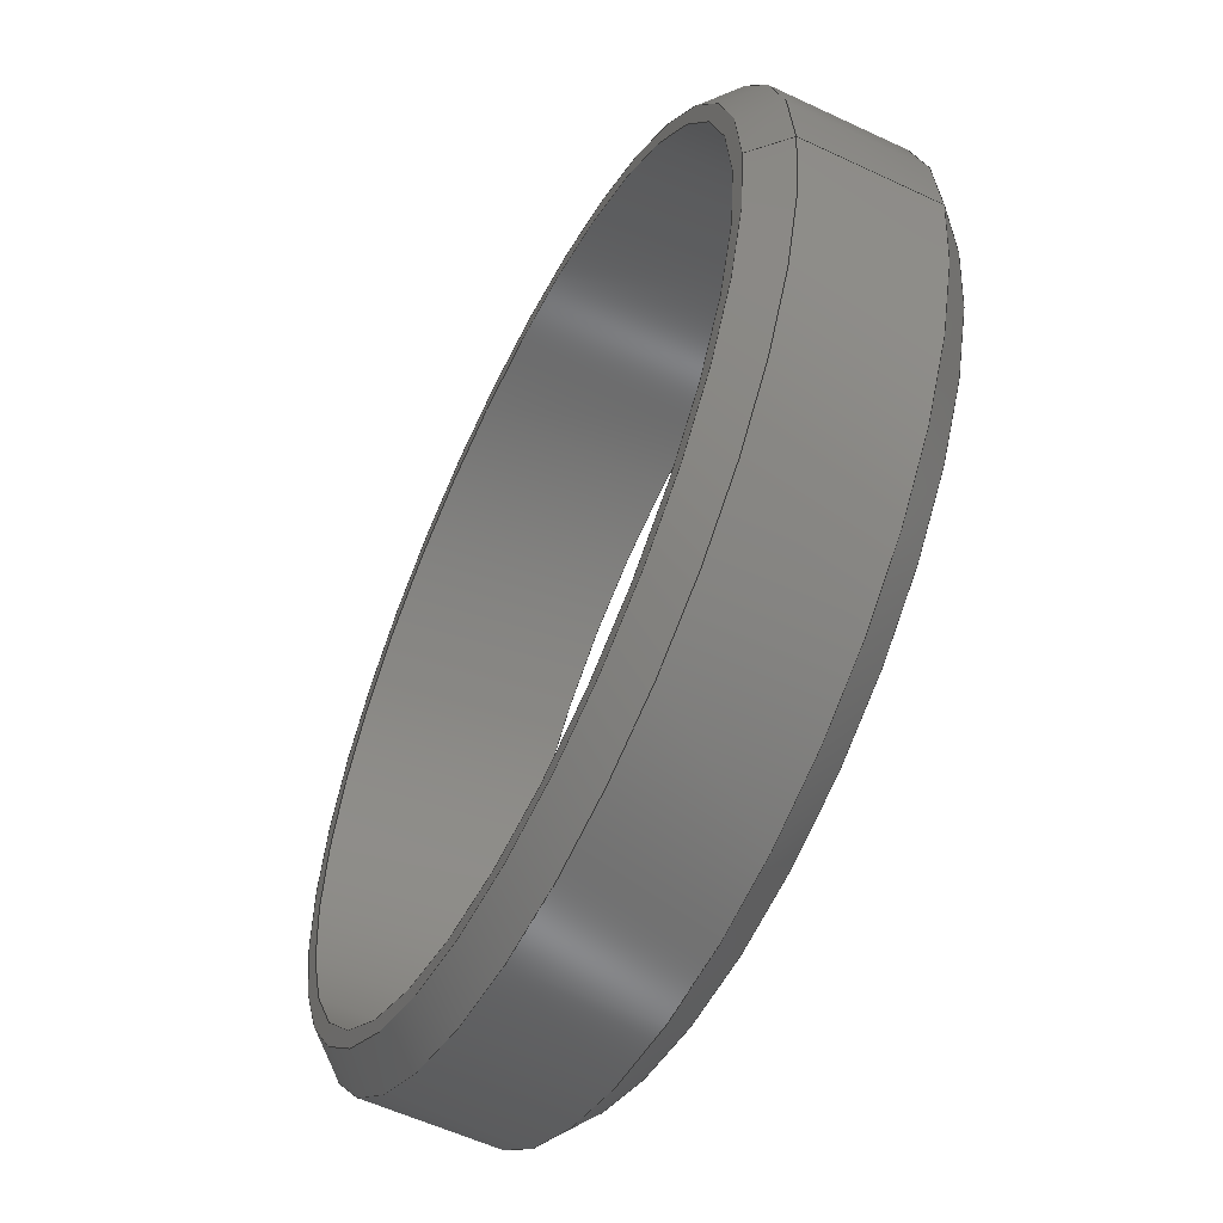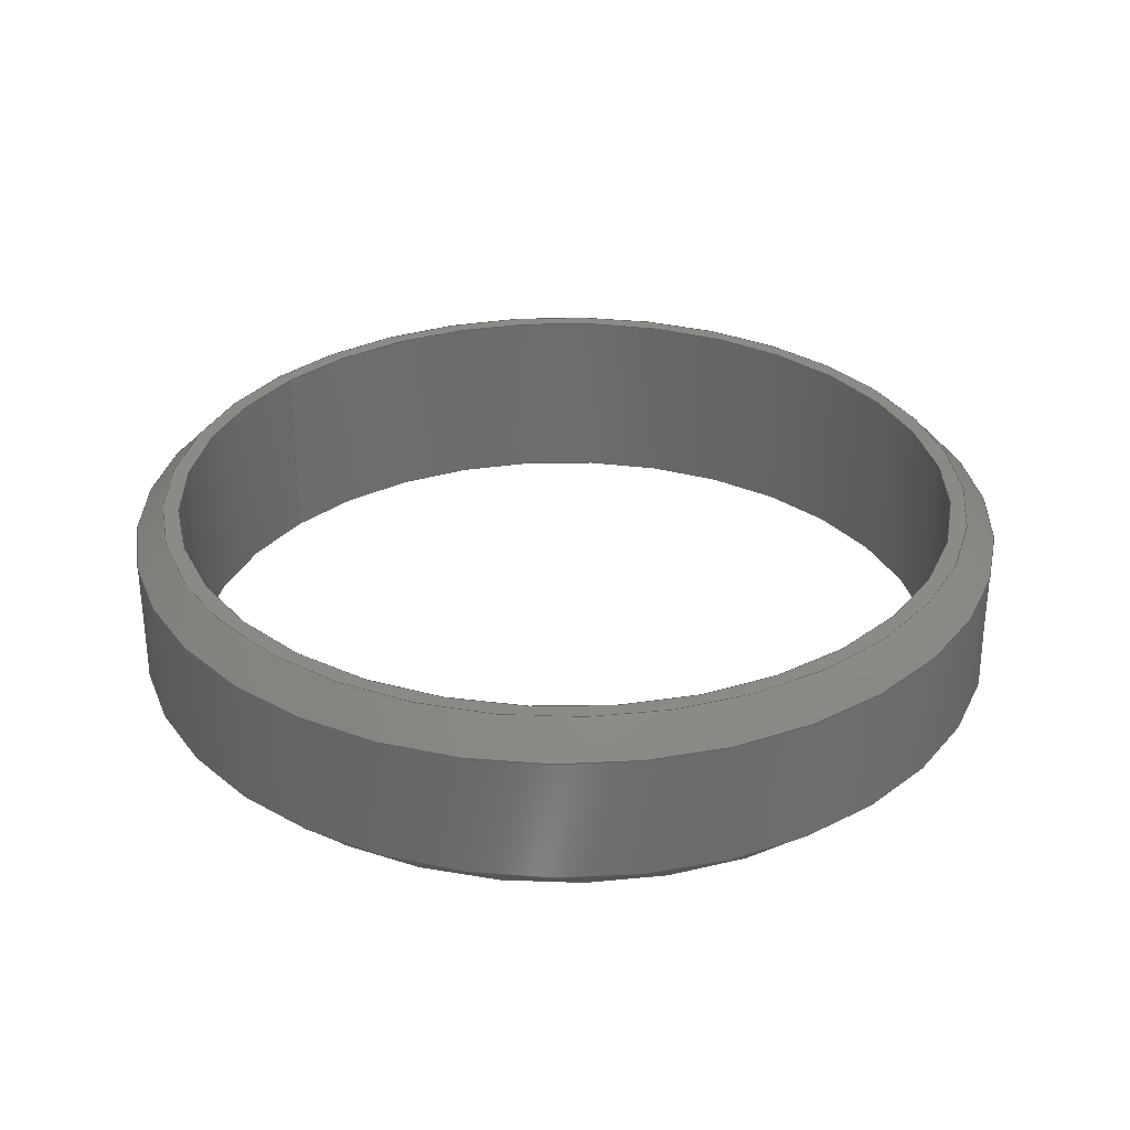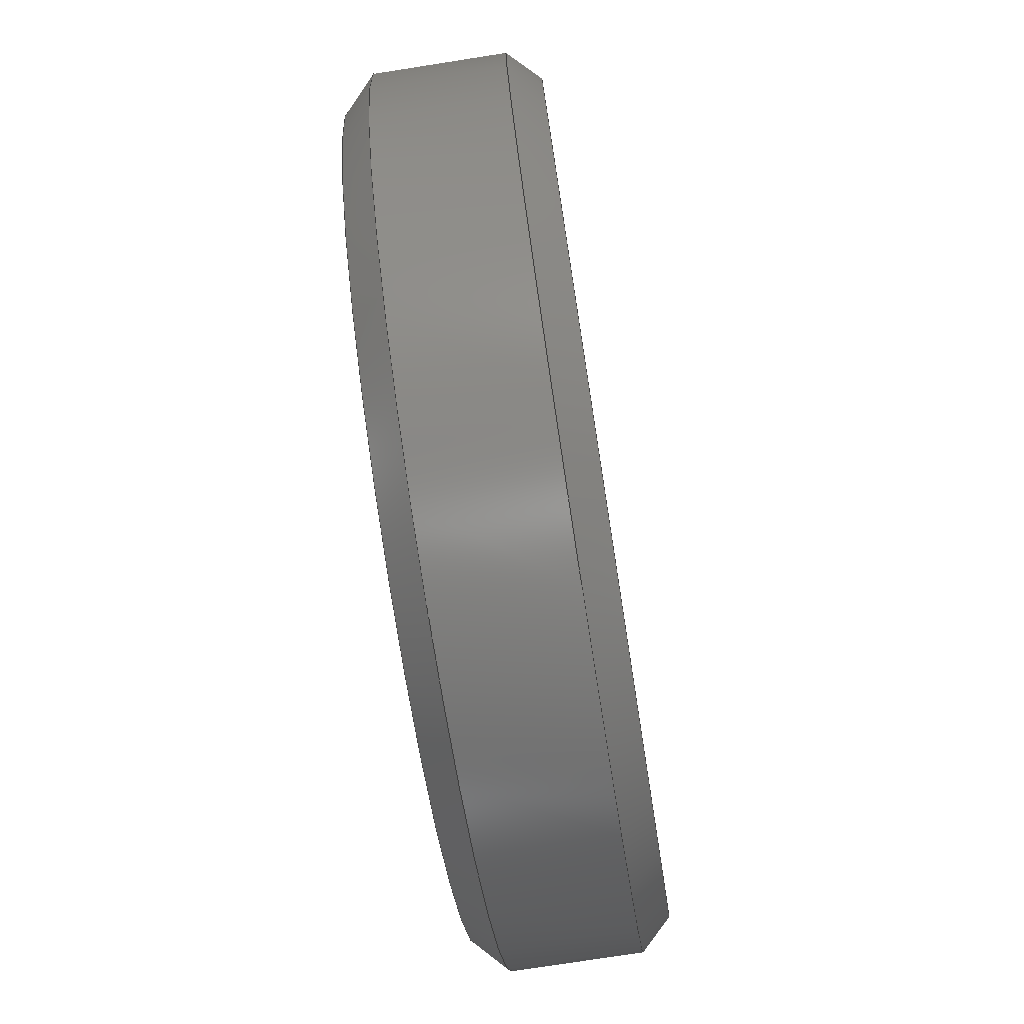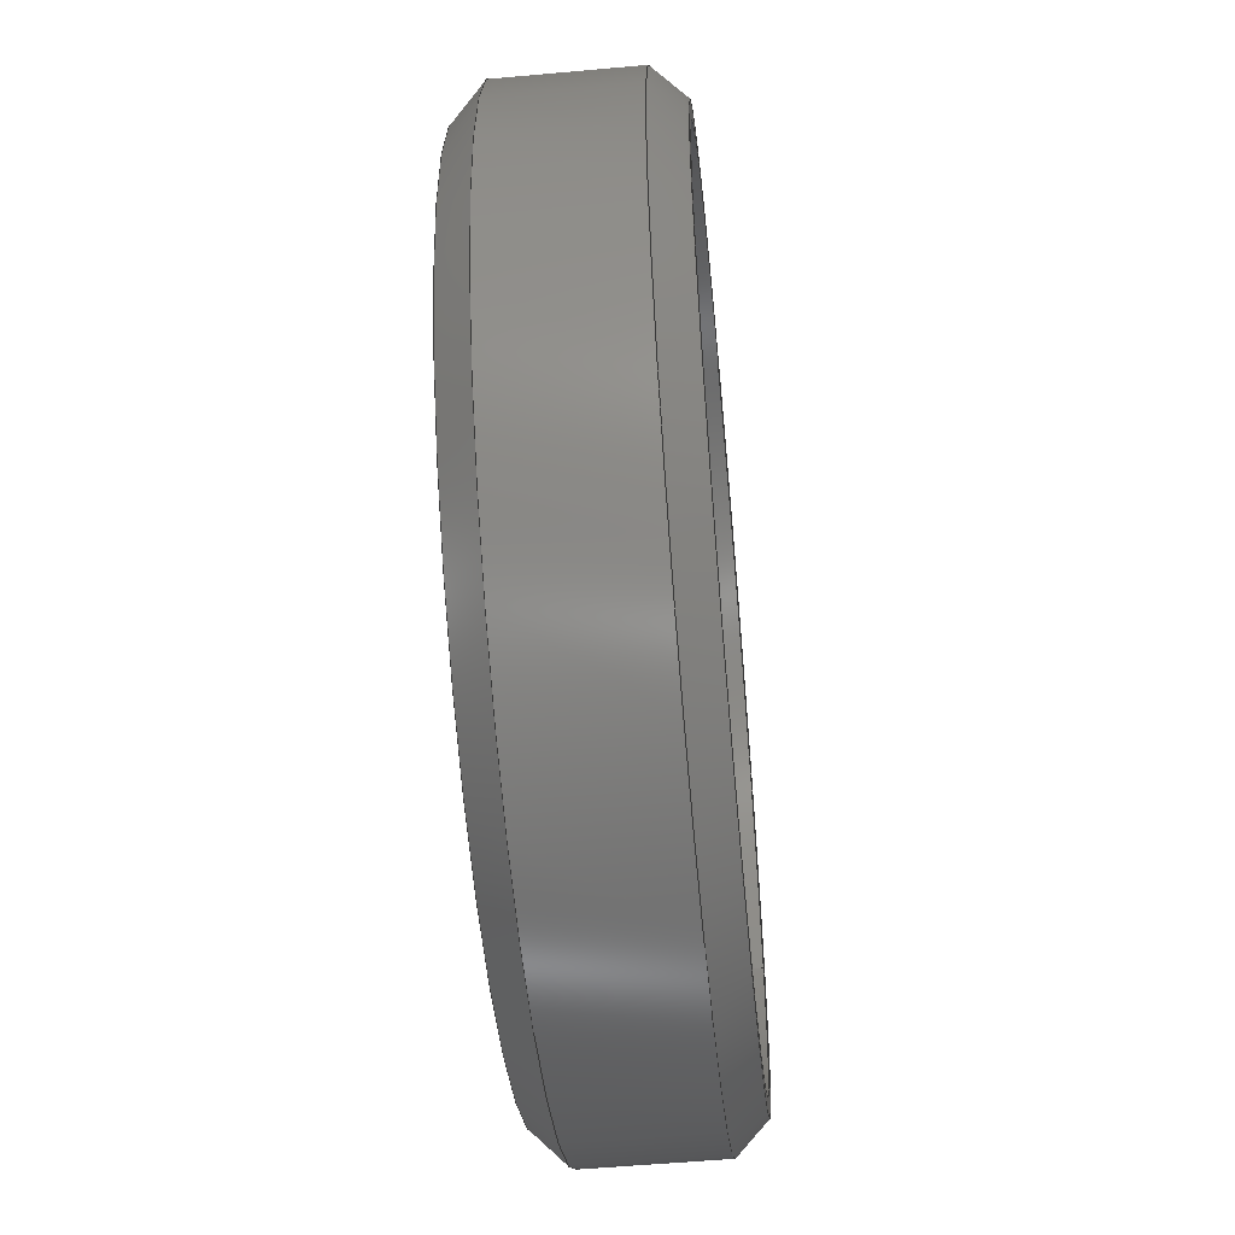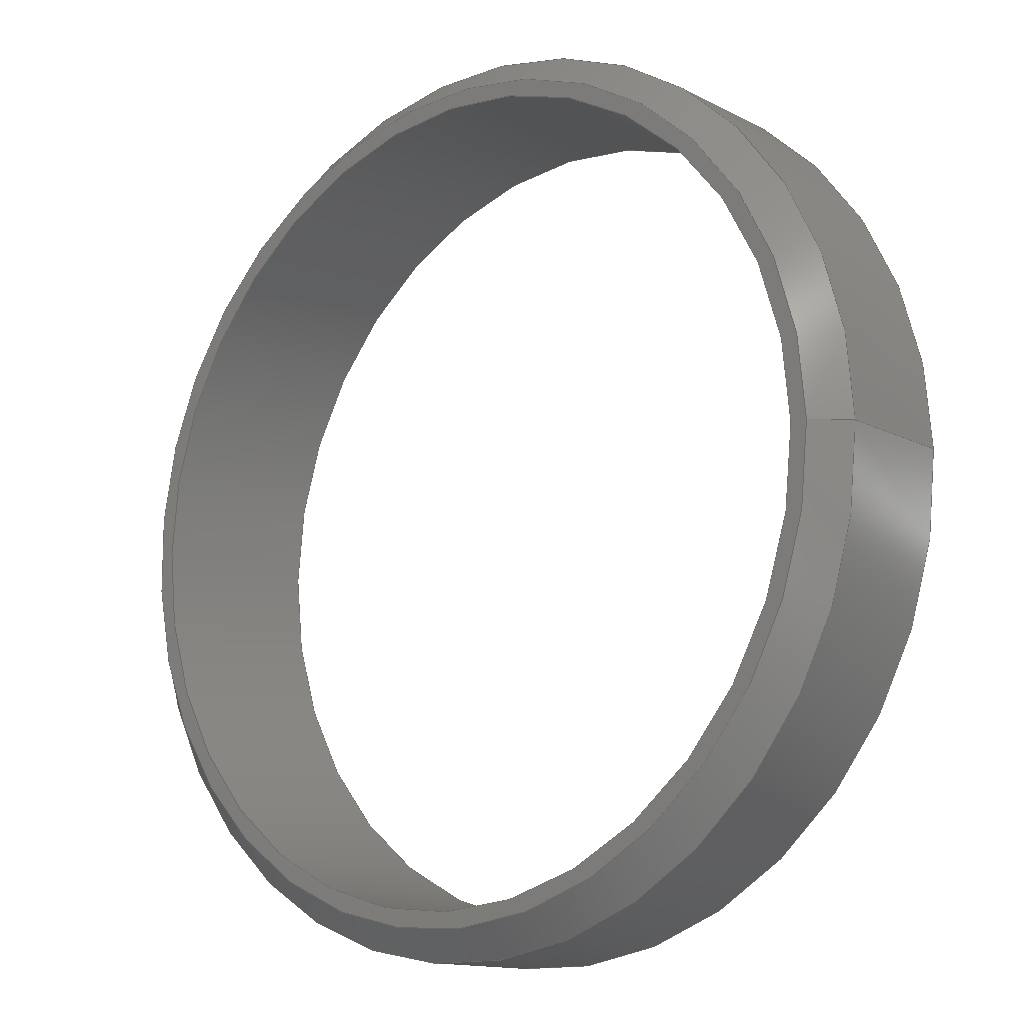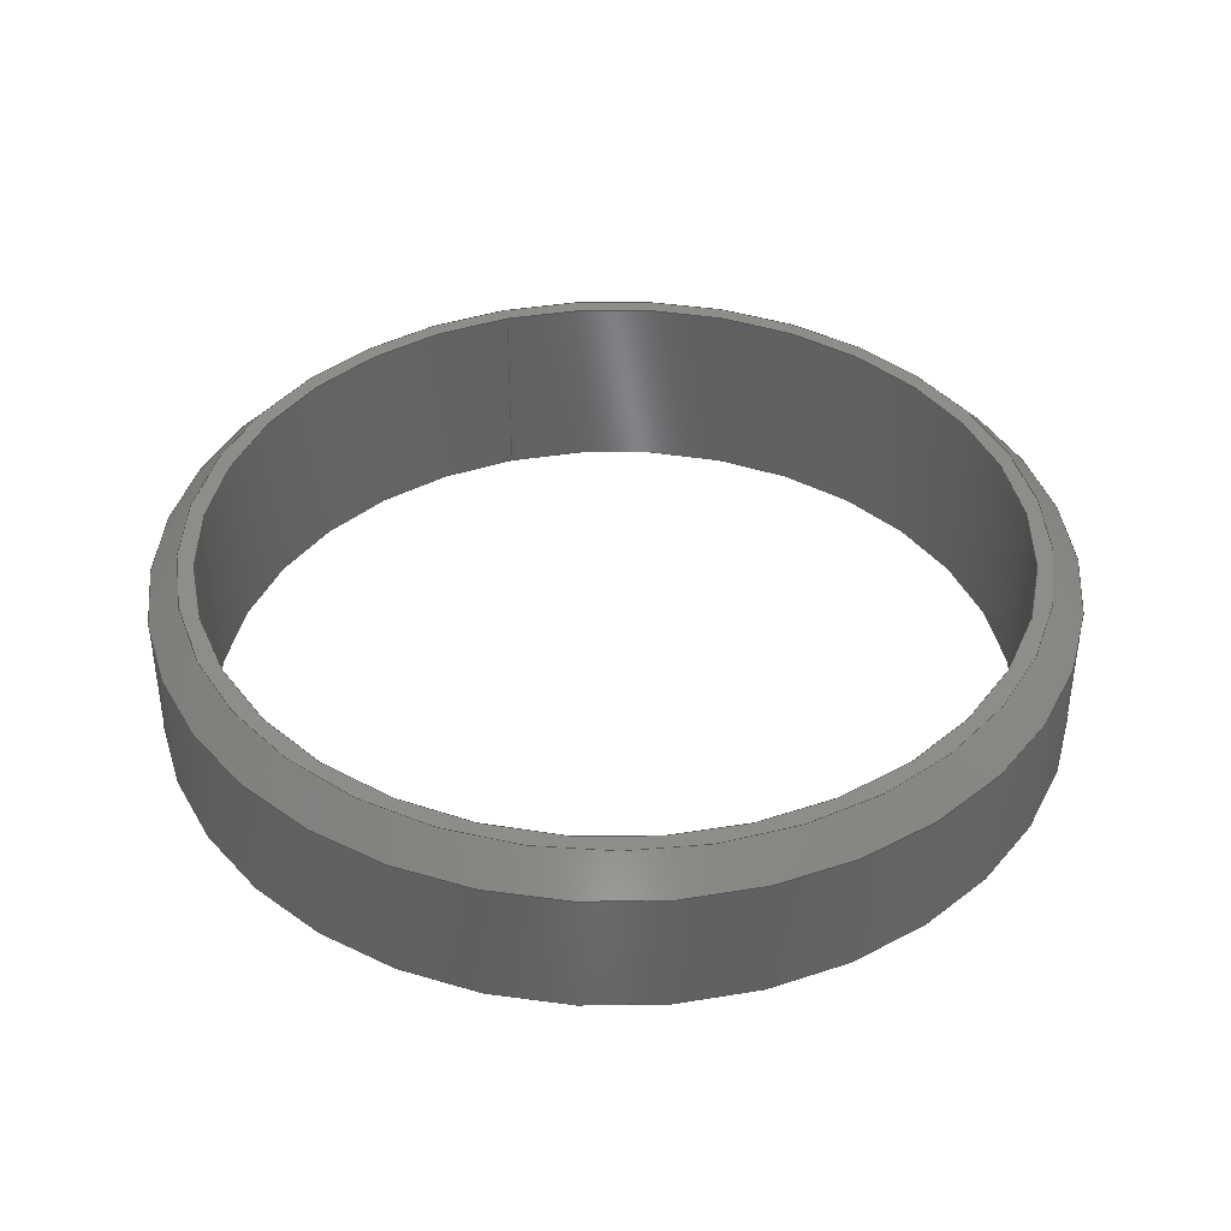
<metadata>
{"format":"step","ext":"step","renderer":"f3d","projection":"perspective","resolution":1024,"background":"white","views":[{"elev":-56.7,"azim":-116.2,"up":"+Z"},{"elev":31.3,"azim":38.4,"up":"+Y"},{"elev":-75.9,"azim":98.9,"up":"+Z"},{"elev":-54.4,"azim":95.5,"up":"+Z"},{"elev":-13.5,"azim":-139.2,"up":"+Z"},{"elev":40.0,"azim":73.1,"up":"+Y"}]}
</metadata>
<code>
ISO-10303-21;
DATA;
#1=MECHANICAL_DESIGN_GEOMETRIC_PRESENTATION_REPRESENTATION('',(#4),#166);
#2=SHAPE_REPRESENTATION_RELATIONSHIP('SRR','None',#173,#3);
#3=ADVANCED_BREP_SHAPE_REPRESENTATION('',(#5),#165);
#4=STYLED_ITEM('',(#182),#5);
#5=MANIFOLD_SOLID_BREP('Body1',#84);
#6=FACE_BOUND('',#22,.T.);
#7=FACE_BOUND('',#25,.T.);
#8=PLANE('',#105);
#9=PLANE('',#109);
#10=CYLINDRICAL_SURFACE('',#101,11.15);
#11=CYLINDRICAL_SURFACE('',#107,10);
#12=FACE_OUTER_BOUND('',#18,.T.);
#13=FACE_OUTER_BOUND('',#19,.T.);
#14=FACE_OUTER_BOUND('',#20,.T.);
#15=FACE_OUTER_BOUND('',#21,.T.);
#16=FACE_OUTER_BOUND('',#23,.T.);
#17=FACE_OUTER_BOUND('',#24,.T.);
#18=EDGE_LOOP('',(#56,#57,#58,#59));
#19=EDGE_LOOP('',(#60,#61,#62,#63));
#20=EDGE_LOOP('',(#64,#65,#66,#67));
#21=EDGE_LOOP('',(#68));
#22=EDGE_LOOP('',(#69));
#23=EDGE_LOOP('',(#70,#71,#72,#73));
#24=EDGE_LOOP('',(#74));
#25=EDGE_LOOP('',(#75));
#26=LINE('',#145,#30);
#27=LINE('',#150,#31);
#28=LINE('',#154,#32);
#29=LINE('',#160,#33);
#30=VECTOR('',#116,10.78);
#31=VECTOR('',#123,11.15);
#32=VECTOR('',#128,10.78);
#33=VECTOR('',#135,10);
#34=CIRCLE('',#99,11.15);
#35=CIRCLE('',#100,10.4);
#36=CIRCLE('',#102,11.15);
#37=CIRCLE('',#104,10.4);
#38=CIRCLE('',#106,10);
#39=CIRCLE('',#108,10);
#40=VERTEX_POINT('',#142);
#41=VERTEX_POINT('',#144);
#42=VERTEX_POINT('',#148);
#43=VERTEX_POINT('',#152);
#44=VERTEX_POINT('',#156);
#45=VERTEX_POINT('',#159);
#46=EDGE_CURVE('',#40,#40,#34,.T.);
#47=EDGE_CURVE('',#40,#41,#26,.T.);
#48=EDGE_CURVE('',#41,#41,#35,.T.);
#49=EDGE_CURVE('',#42,#42,#36,.T.);
#50=EDGE_CURVE('',#42,#40,#27,.T.);
#51=EDGE_CURVE('',#43,#43,#37,.T.);
#52=EDGE_CURVE('',#43,#42,#28,.T.);
#53=EDGE_CURVE('',#44,#44,#38,.T.);
#54=EDGE_CURVE('',#44,#45,#29,.T.);
#55=EDGE_CURVE('',#45,#45,#39,.T.);
#56=ORIENTED_EDGE('',*,*,#46,.F.);
#57=ORIENTED_EDGE('',*,*,#47,.T.);
#58=ORIENTED_EDGE('',*,*,#48,.T.);
#59=ORIENTED_EDGE('',*,*,#47,.F.);
#60=ORIENTED_EDGE('',*,*,#49,.F.);
#61=ORIENTED_EDGE('',*,*,#50,.T.);
#62=ORIENTED_EDGE('',*,*,#46,.T.);
#63=ORIENTED_EDGE('',*,*,#50,.F.);
#64=ORIENTED_EDGE('',*,*,#51,.F.);
#65=ORIENTED_EDGE('',*,*,#52,.T.);
#66=ORIENTED_EDGE('',*,*,#49,.T.);
#67=ORIENTED_EDGE('',*,*,#52,.F.);
#68=ORIENTED_EDGE('',*,*,#51,.T.);
#69=ORIENTED_EDGE('',*,*,#53,.F.);
#70=ORIENTED_EDGE('',*,*,#53,.T.);
#71=ORIENTED_EDGE('',*,*,#54,.T.);
#72=ORIENTED_EDGE('',*,*,#55,.F.);
#73=ORIENTED_EDGE('',*,*,#54,.F.);
#74=ORIENTED_EDGE('',*,*,#48,.F.);
#75=ORIENTED_EDGE('',*,*,#55,.T.);
#76=CONICAL_SURFACE('',#98,10.78,0.7854);
#77=CONICAL_SURFACE('',#103,10.78,0.7854);
#78=ADVANCED_FACE('',(#12),#76,.T.);
#79=ADVANCED_FACE('',(#13),#10,.T.);
#80=ADVANCED_FACE('',(#14),#77,.T.);
#81=ADVANCED_FACE('',(#15,#6),#8,.T.);
#82=ADVANCED_FACE('',(#16),#11,.F.);
#83=ADVANCED_FACE('',(#17,#7),#9,.T.);
#84=CLOSED_SHELL('',(#78,#79,#80,#81,#82,#83));
#85=DERIVED_UNIT_ELEMENT(#87,1);
#86=DERIVED_UNIT_ELEMENT(#168,-3);
#87=(
MASS_UNIT()
NAMED_UNIT(*)
SI_UNIT(.KILO.,.GRAM.)
);
#88=DERIVED_UNIT((#85,#86));
#89=MEASURE_REPRESENTATION_ITEM('density measure',
POSITIVE_RATIO_MEASURE(7850),#88);
#90=PROPERTY_DEFINITION_REPRESENTATION(#95,#92);
#91=PROPERTY_DEFINITION_REPRESENTATION(#96,#93);
#92=REPRESENTATION('material name',(#94),#165);
#93=REPRESENTATION('density',(#89),#165);
#94=DESCRIPTIVE_REPRESENTATION_ITEM('Steel','Steel');
#95=PROPERTY_DEFINITION('material property','material name',#175);
#96=PROPERTY_DEFINITION('material property','density of part',#175);
#97=AXIS2_PLACEMENT_3D('',#140,#110,#111);
#98=AXIS2_PLACEMENT_3D('',#141,#112,#113);
#99=AXIS2_PLACEMENT_3D('',#143,#114,#115);
#100=AXIS2_PLACEMENT_3D('',#146,#117,#118);
#101=AXIS2_PLACEMENT_3D('',#147,#119,#120);
#102=AXIS2_PLACEMENT_3D('',#149,#121,#122);
#103=AXIS2_PLACEMENT_3D('',#151,#124,#125);
#104=AXIS2_PLACEMENT_3D('',#153,#126,#127);
#105=AXIS2_PLACEMENT_3D('',#155,#129,#130);
#106=AXIS2_PLACEMENT_3D('',#157,#131,#132);
#107=AXIS2_PLACEMENT_3D('',#158,#133,#134);
#108=AXIS2_PLACEMENT_3D('',#161,#136,#137);
#109=AXIS2_PLACEMENT_3D('',#162,#138,#139);
#110=DIRECTION('axis',(0,0,1));
#111=DIRECTION('refdir',(1,0,0));
#112=DIRECTION('center_axis',(-1.972e-31,-1,5.136e-30));
#113=DIRECTION('ref_axis',(1,0,3.691e-30));
#114=DIRECTION('center_axis',(-1.972e-31,-1,5.136e-30));
#115=DIRECTION('ref_axis',(1,-1.972e-31,1.013e-60));
#116=DIRECTION('',(0.7071,0.7071,8.66e-17));
#117=DIRECTION('center_axis',(-1.972e-31,-1,5.136e-30));
#118=DIRECTION('ref_axis',(1,-1.972e-31,1.013e-60));
#119=DIRECTION('center_axis',(-1.972e-31,-1,5.136e-30));
#120=DIRECTION('ref_axis',(1,0,3.691e-30));
#121=DIRECTION('center_axis',(-1.972e-31,-1,5.136e-30));
#122=DIRECTION('ref_axis',(1,-1.972e-31,1.013e-60));
#123=DIRECTION('',(1.972e-31,1,-5.136e-30));
#124=DIRECTION('center_axis',(1.972e-31,1,-5.136e-30));
#125=DIRECTION('ref_axis',(1,0,3.691e-30));
#126=DIRECTION('center_axis',(-1.972e-31,-1,5.136e-30));
#127=DIRECTION('ref_axis',(1,-1.972e-31,1.013e-60));
#128=DIRECTION('',(-0.7071,0.7071,-8.66e-17));
#129=DIRECTION('center_axis',(-1.972e-31,-1,5.136e-30));
#130=DIRECTION('ref_axis',(0,-5.136e-30,-1));
#131=DIRECTION('center_axis',(-1.972e-31,-1,5.136e-30));
#132=DIRECTION('ref_axis',(1,-1.972e-31,1.013e-60));
#133=DIRECTION('center_axis',(-1.972e-31,-1,5.136e-30));
#134=DIRECTION('ref_axis',(1,0,3.691e-30));
#135=DIRECTION('',(1.972e-31,1,-5.136e-30));
#136=DIRECTION('center_axis',(-1.972e-31,-1,5.136e-30));
#137=DIRECTION('ref_axis',(1,-1.972e-31,1.013e-60));
#138=DIRECTION('center_axis',(1.972e-31,1,-5.136e-30));
#139=DIRECTION('ref_axis',(0,5.136e-30,1));
#140=CARTESIAN_POINT('',(0,0,0));
#141=CARTESIAN_POINT('Origin',(-39.87,-34.9,17));
#142=CARTESIAN_POINT('',(-51.02,-35.27,17));
#143=CARTESIAN_POINT('Origin',(-39.87,-35.27,17));
#144=CARTESIAN_POINT('',(-50.27,-34.52,17));
#145=CARTESIAN_POINT('',(-50.65,-34.9,17));
#146=CARTESIAN_POINT('Origin',(-39.87,-34.52,17));
#147=CARTESIAN_POINT('Origin',(-39.87,-36.87,17));
#148=CARTESIAN_POINT('',(-51.02,-38.47,17));
#149=CARTESIAN_POINT('Origin',(-39.87,-38.47,17));
#150=CARTESIAN_POINT('',(-51.02,-36.87,17));
#151=CARTESIAN_POINT('Origin',(-39.87,-38.85,17));
#152=CARTESIAN_POINT('',(-50.27,-39.22,17));
#153=CARTESIAN_POINT('Origin',(-39.87,-39.22,17));
#154=CARTESIAN_POINT('',(-50.65,-38.85,17));
#155=CARTESIAN_POINT('Origin',(-29.87,-39.22,17));
#156=CARTESIAN_POINT('',(-49.87,-39.22,17));
#157=CARTESIAN_POINT('Origin',(-39.87,-39.22,17));
#158=CARTESIAN_POINT('Origin',(-39.87,-36.87,17));
#159=CARTESIAN_POINT('',(-49.87,-34.52,17));
#160=CARTESIAN_POINT('',(-49.87,-36.87,17));
#161=CARTESIAN_POINT('Origin',(-39.87,-34.52,17));
#162=CARTESIAN_POINT('Origin',(-29.47,-34.52,17));
#163=UNCERTAINTY_MEASURE_WITH_UNIT(LENGTH_MEASURE(0.01),#167,
'DISTANCE_ACCURACY_VALUE',
'Maximum model space distance between geometric entities at asserted c
onnectivities');
#164=UNCERTAINTY_MEASURE_WITH_UNIT(LENGTH_MEASURE(0.01),#167,
'DISTANCE_ACCURACY_VALUE',
'Maximum model space distance between geometric entities at asserted c
onnectivities');
#165=(
GEOMETRIC_REPRESENTATION_CONTEXT(3)
GLOBAL_UNCERTAINTY_ASSIGNED_CONTEXT((#163))
GLOBAL_UNIT_ASSIGNED_CONTEXT((#167,#169,#170))
REPRESENTATION_CONTEXT('','3D')
);
#166=(
GEOMETRIC_REPRESENTATION_CONTEXT(3)
GLOBAL_UNCERTAINTY_ASSIGNED_CONTEXT((#164))
GLOBAL_UNIT_ASSIGNED_CONTEXT((#167,#169,#170))
REPRESENTATION_CONTEXT('','3D')
);
#167=(
LENGTH_UNIT()
NAMED_UNIT(*)
SI_UNIT(.MILLI.,.METRE.)
);
#168=(
LENGTH_UNIT()
NAMED_UNIT(*)
SI_UNIT($,.METRE.)
);
#169=(
NAMED_UNIT(*)
PLANE_ANGLE_UNIT()
SI_UNIT($,.RADIAN.)
);
#170=(
NAMED_UNIT(*)
SI_UNIT($,.STERADIAN.)
SOLID_ANGLE_UNIT()
);
#171=SHAPE_DEFINITION_REPRESENTATION(#172,#173);
#172=PRODUCT_DEFINITION_SHAPE('',$,#175);
#173=SHAPE_REPRESENTATION('',(#97),#165);
#174=PRODUCT_DEFINITION_CONTEXT('part definition',#179,'design');
#175=PRODUCT_DEFINITION('Spout Ring','Spout Ring',#176,#174);
#176=PRODUCT_DEFINITION_FORMATION('',$,#181);
#177=PRODUCT_RELATED_PRODUCT_CATEGORY('Spout Ring','Spout Ring',(#181));
#178=APPLICATION_PROTOCOL_DEFINITION('international standard',
'automotive_design',2009,#179);
#179=APPLICATION_CONTEXT(
'Core Data for Automotive Mechanical Design Process');
#180=PRODUCT_CONTEXT('part definition',#179,'mechanical');
#181=PRODUCT('Spout Ring','Spout Ring',$,(#180));
#182=PRESENTATION_STYLE_ASSIGNMENT((#183));
#183=SURFACE_STYLE_USAGE(.BOTH.,#184);
#184=SURFACE_SIDE_STYLE('',(#185));
#185=SURFACE_STYLE_FILL_AREA(#186);
#186=FILL_AREA_STYLE('Steel - Satin',(#187));
#187=FILL_AREA_STYLE_COLOUR('Steel - Satin',#188);
#188=COLOUR_RGB('Steel - Satin',0.6275,0.6275,0.6275);
ENDSEC;
END-ISO-10303-21;

</code>
